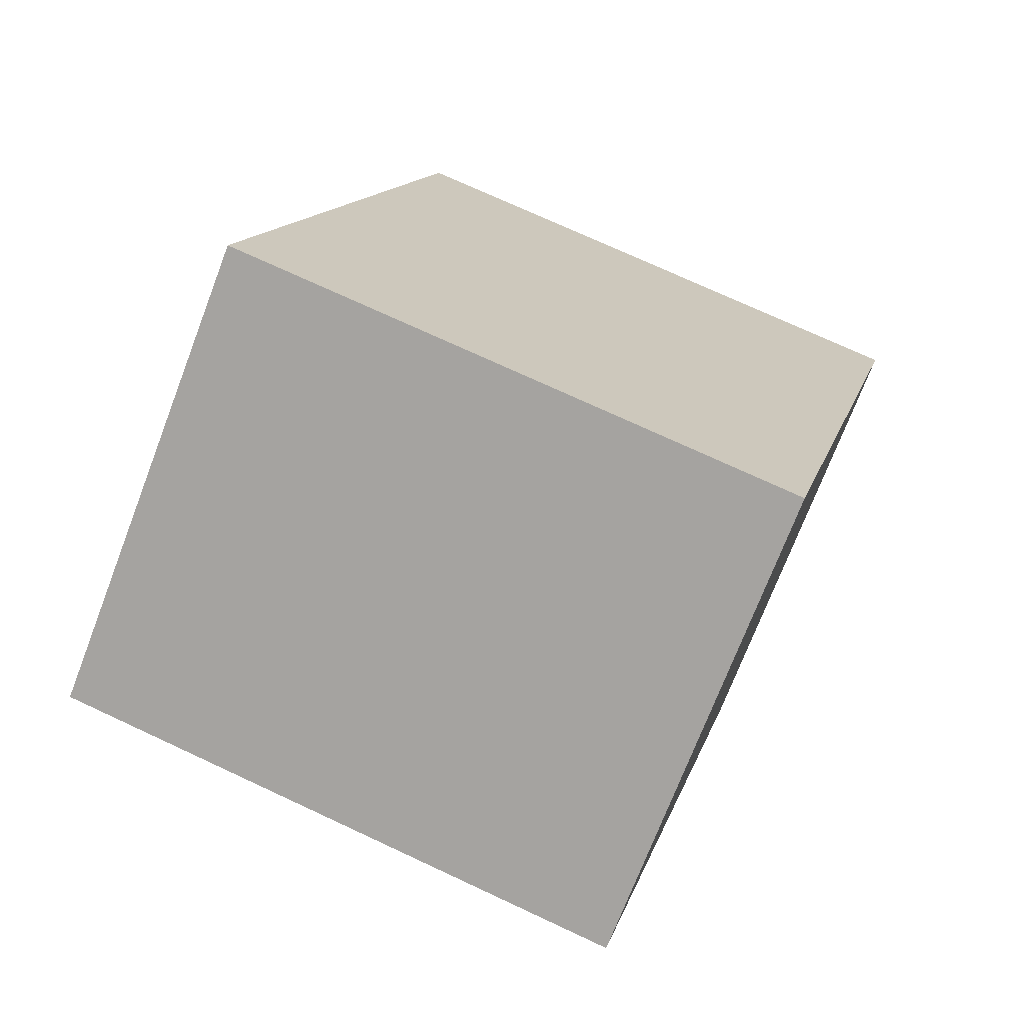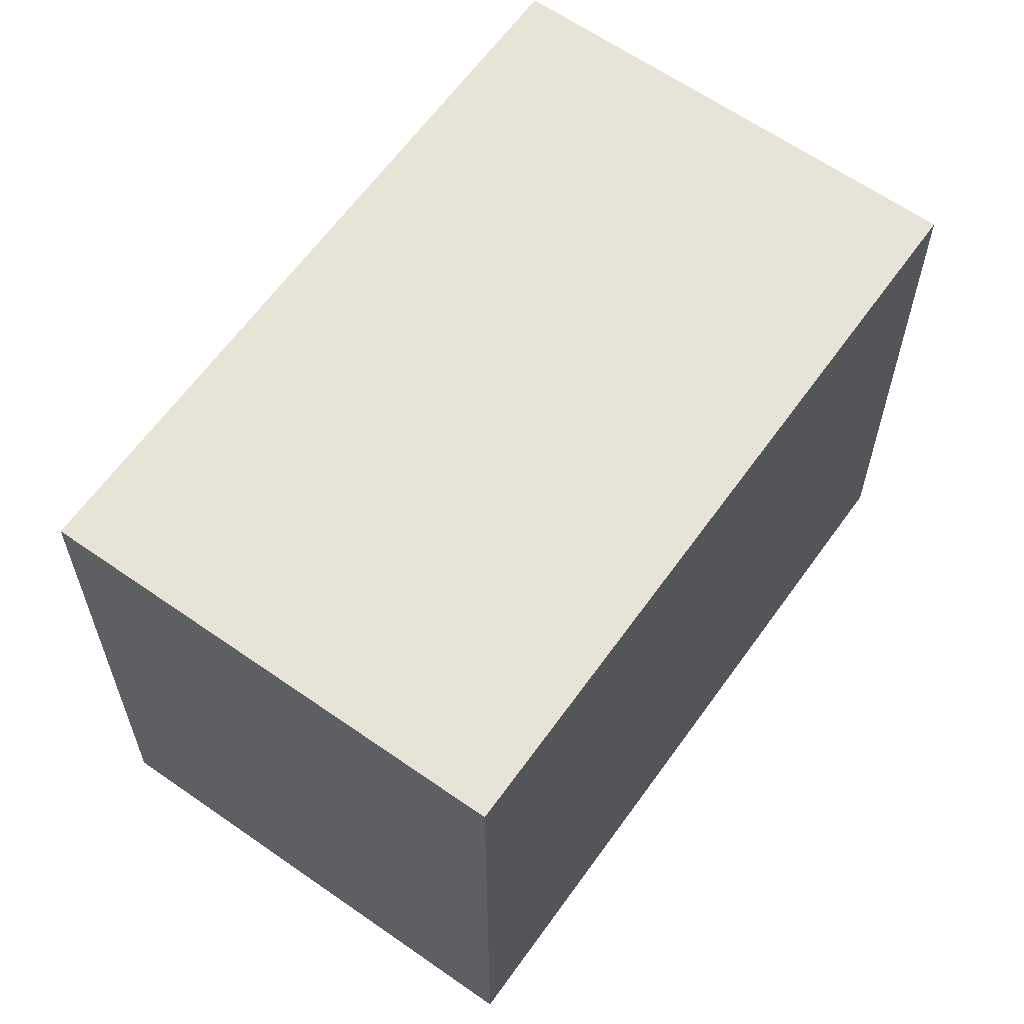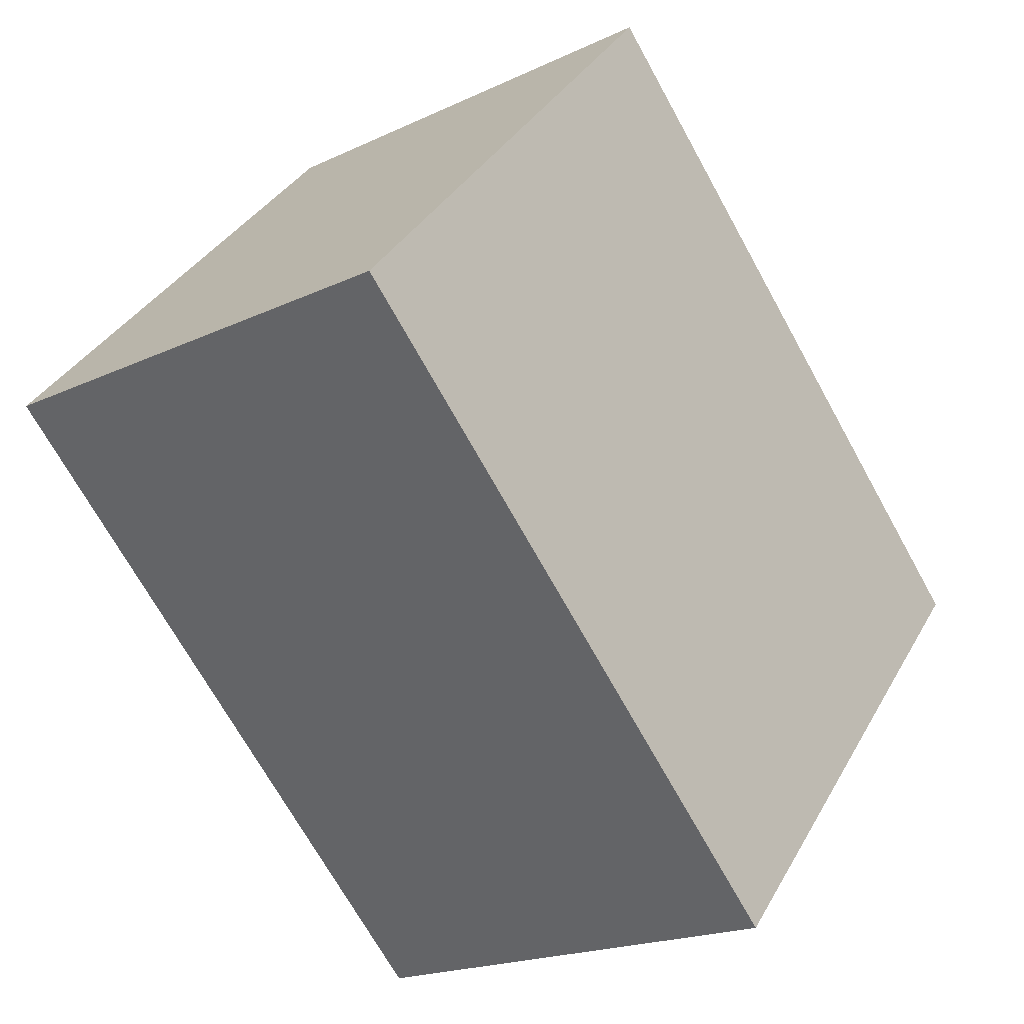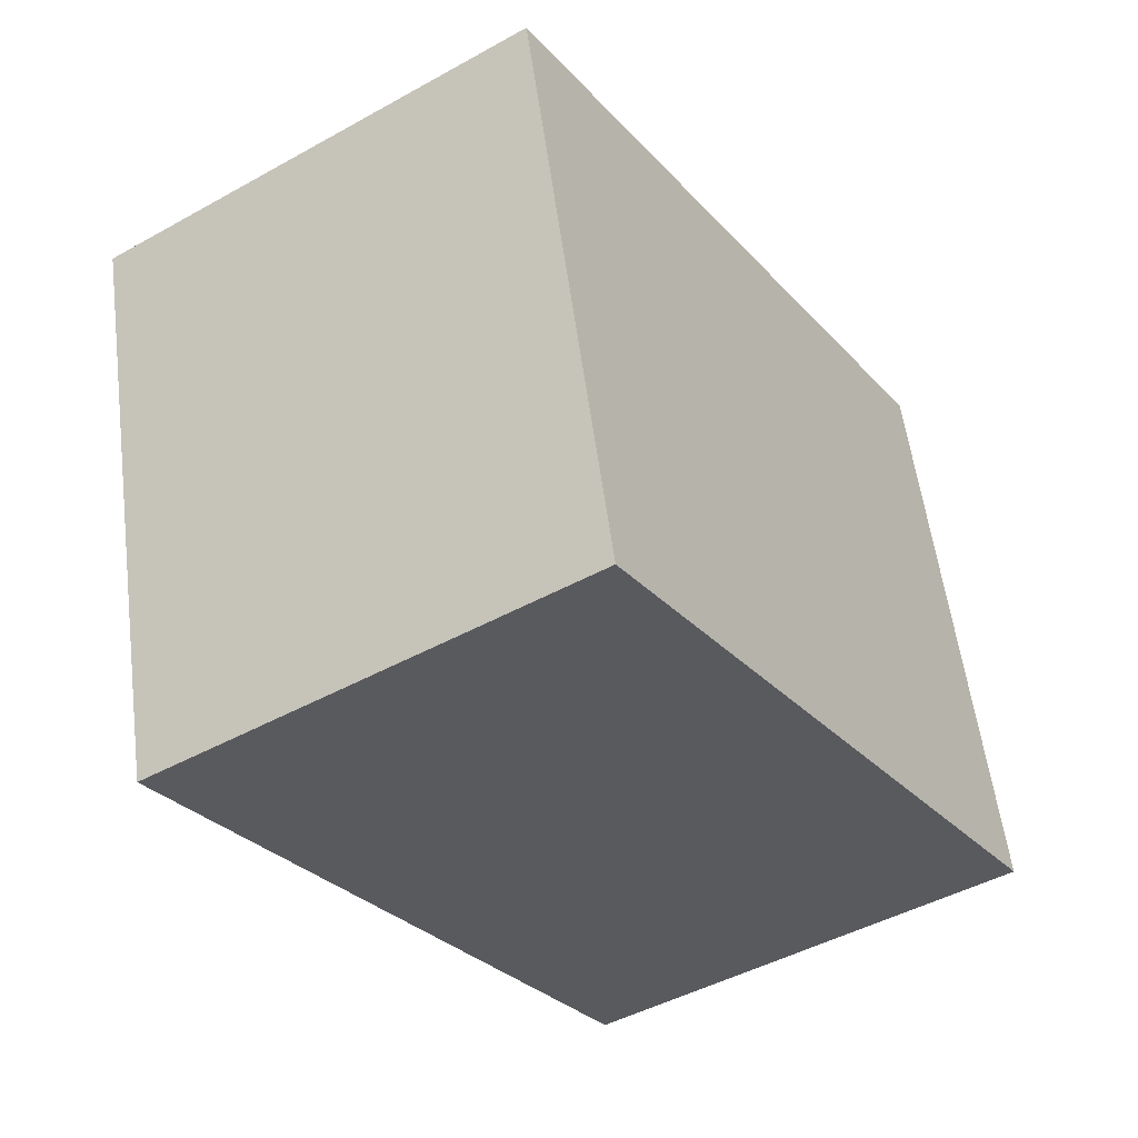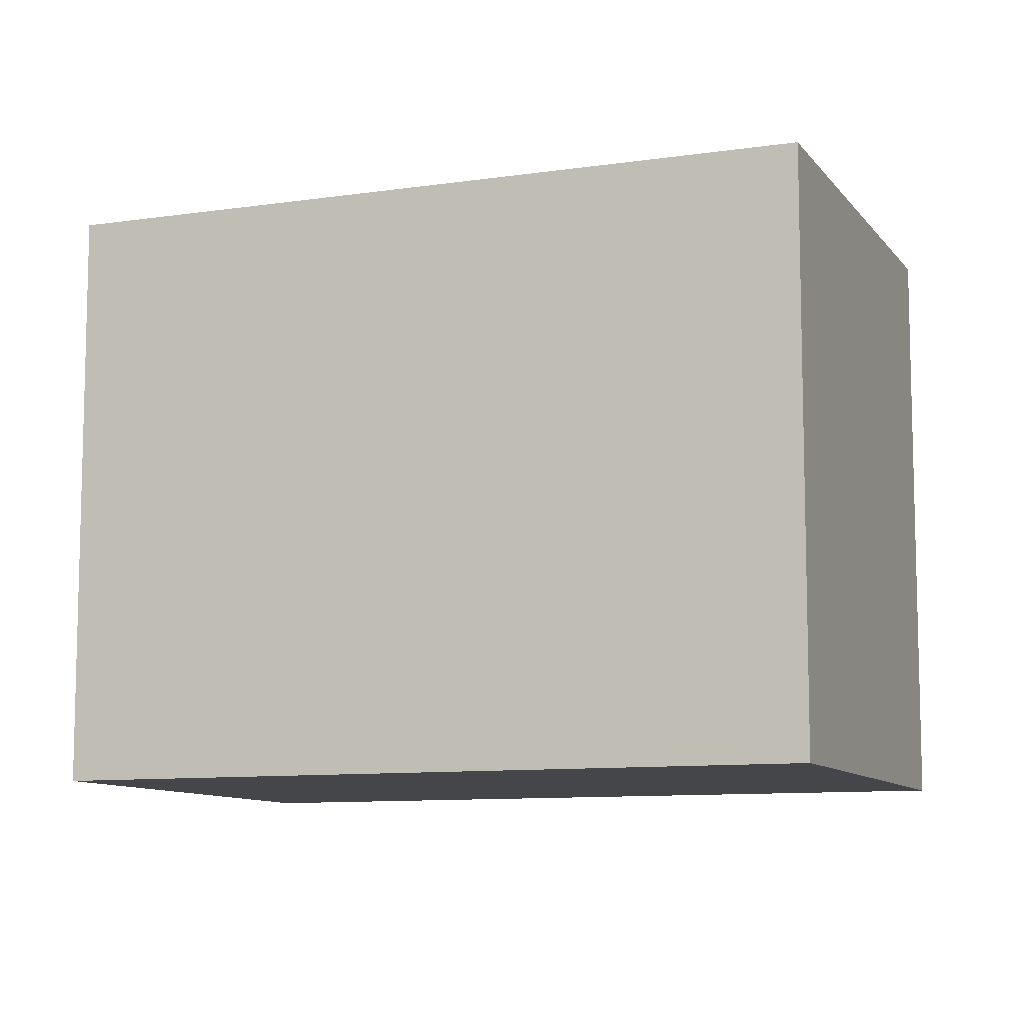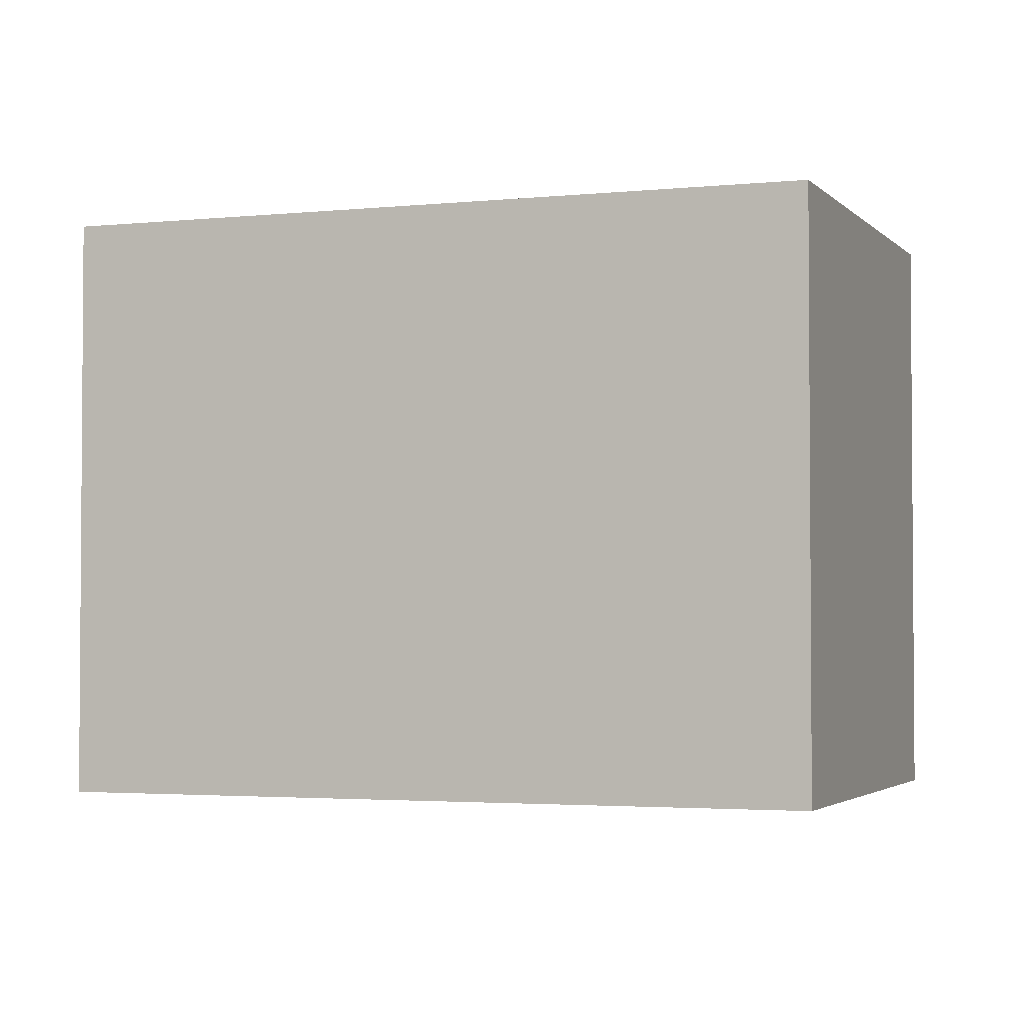
<metadata>
{"format":"obj","ext":"obj","renderer":"f3d","projection":"perspective","resolution":1024,"background":"white","views":[{"elev":73.2,"azim":-65.0,"up":"+Z"},{"elev":62.6,"azim":2.9,"up":"+Y"},{"elev":35.6,"azim":25.9,"up":"+Z"},{"elev":57.1,"azim":-7.4,"up":"+Z"},{"elev":-9.6,"azim":-101.3,"up":"+Y"},{"elev":-2.7,"azim":-102.2,"up":"+Y"}]}
</metadata>
<code>
v -7.246 5.139 3.39
v -0.01749 5.139 8
v 7.247 5.139 -3.391
v 0.5285 5.139 -7.675
v 0.01751 5.139 -8.001
v -7.246 -5.139 3.39
v -0.01749 -5.139 8
v -0.01749 5.139 8
v -7.246 5.139 3.39
v -0.01749 -5.139 8
v 7.247 -5.139 -3.391
v 7.247 5.139 -3.391
v -0.01749 5.139 8
v 0.5285 5.139 -7.675
v 7.247 5.139 -3.391
v 7.247 -5.139 -3.391
v 0.5285 -5.139 -7.675
v 0.01751 5.139 -8.001
v 0.5285 5.139 -7.675
v 0.5285 -5.139 -7.675
v 0.01751 -5.139 -8.001
v -7.246 5.139 3.39
v -3.614 -5.139 -2.305
v -7.246 -5.139 3.39
v -3.614 -5.139 -2.305
v 0.01751 5.139 -8.001
v 0.01751 -5.139 -8.001
v -7.246 5.139 3.39
v 0.01751 5.139 -8.001
v -3.614 -5.139 -2.305
v -3.614 -5.139 -2.305
v 0.01751 -5.139 -8.001
v 0.5285 -5.139 -7.675
v 7.247 -5.139 -3.391
v -0.01749 -5.139 8
v -7.246 -5.139 3.39
g CDNNDG02_0011460
f 1 2 4
f 4 5 1
f 3 4 2
f 9 6 8
f 8 6 7
f 10 12 13
f 10 11 12
f 17 14 16
f 15 16 14
f 18 20 21
f 18 19 20
f 22 23 24
f 25 26 27
f 28 29 30
f 36 31 35
f 35 31 34
f 31 32 33
f 33 34 31

</code>
